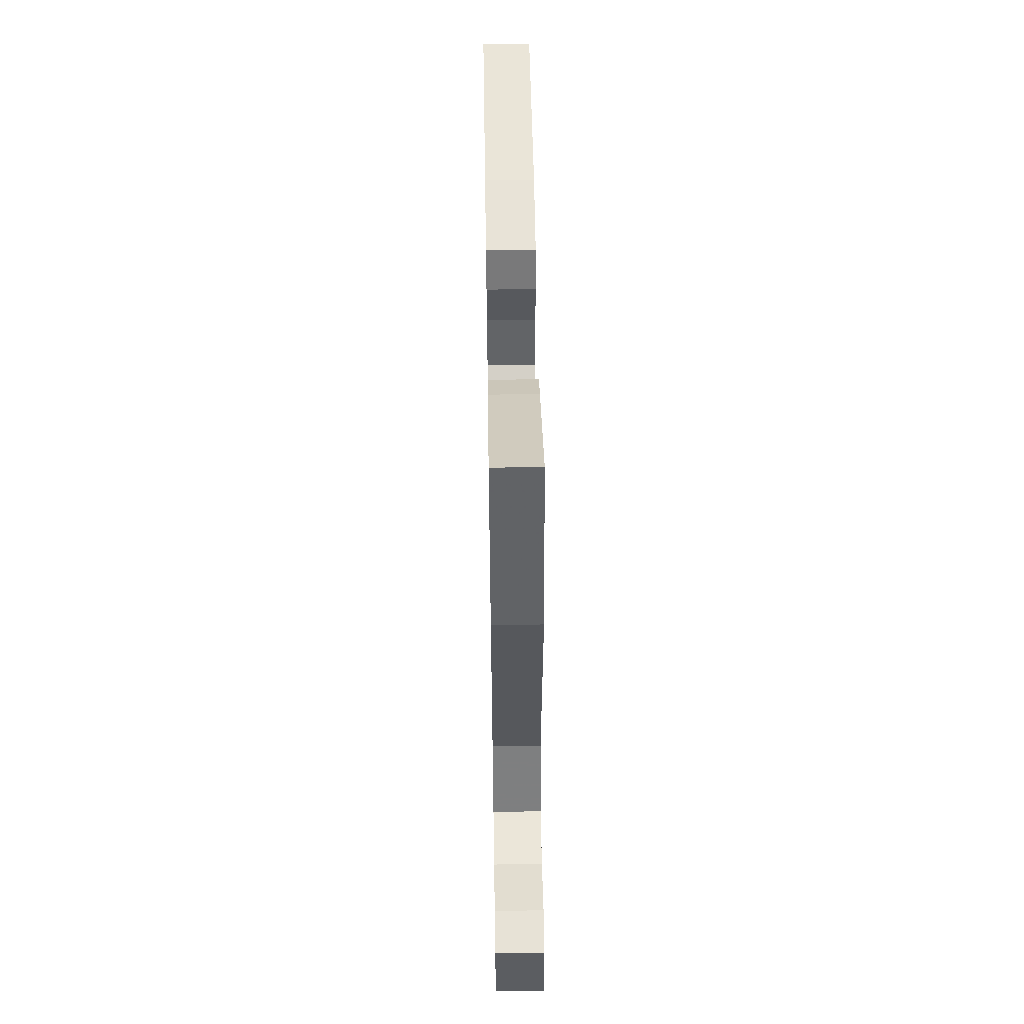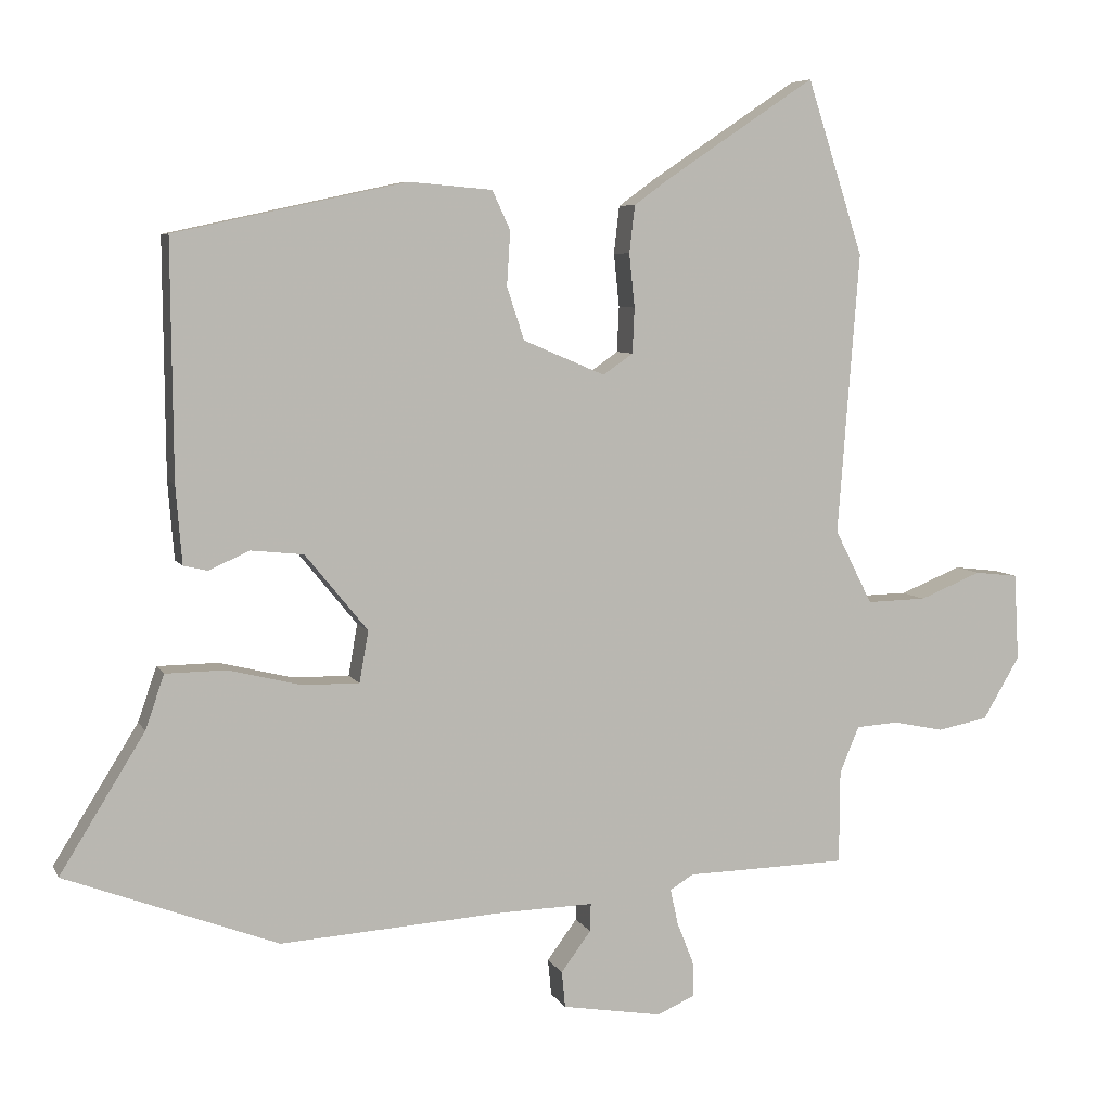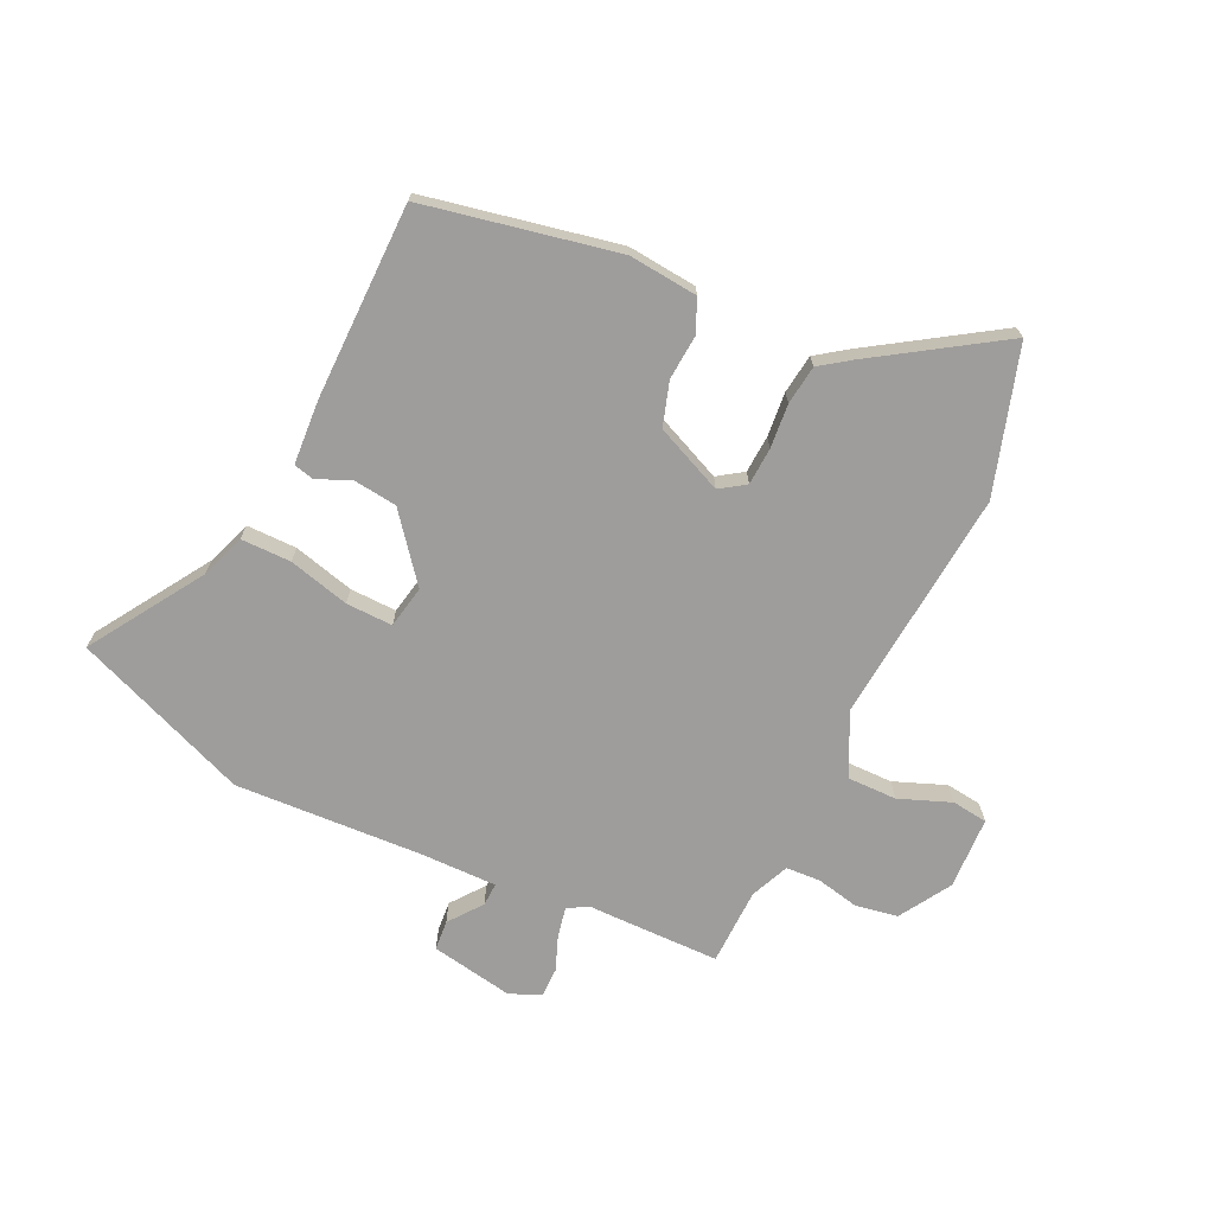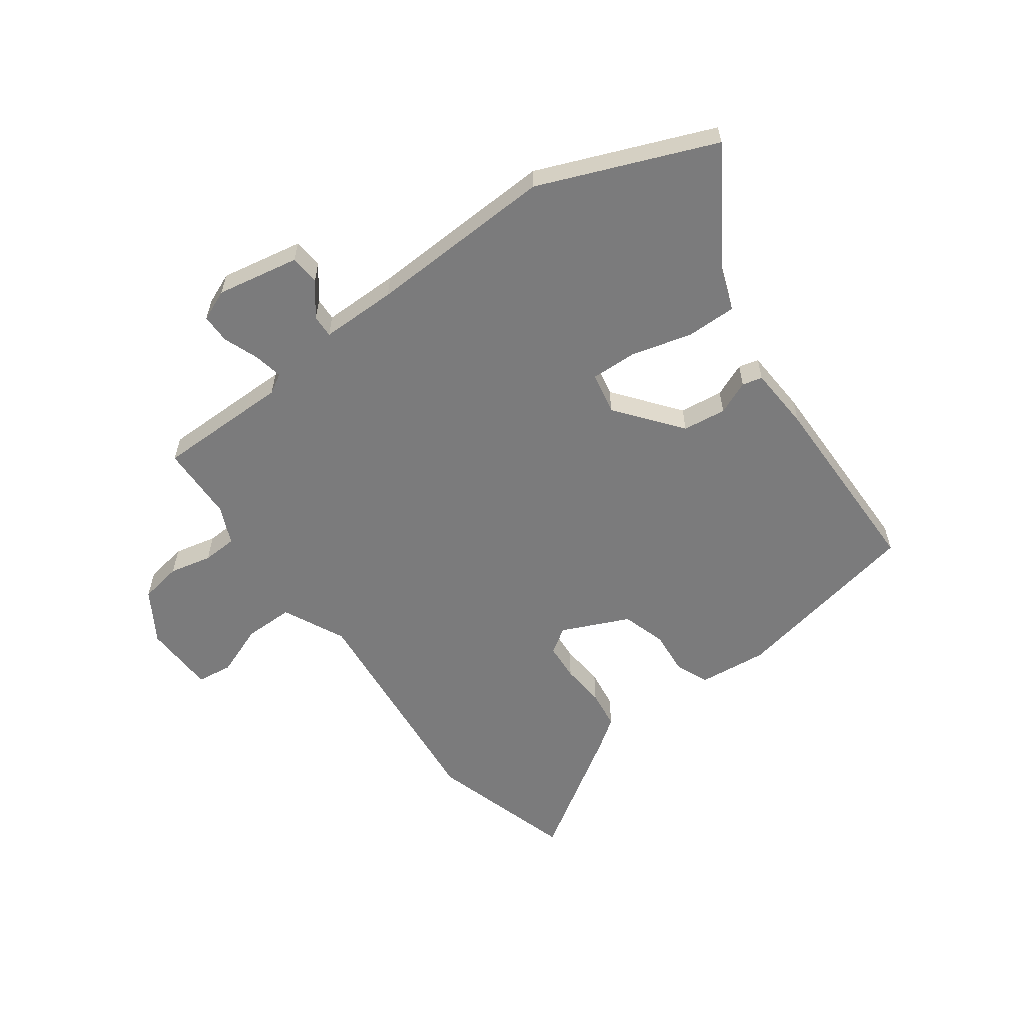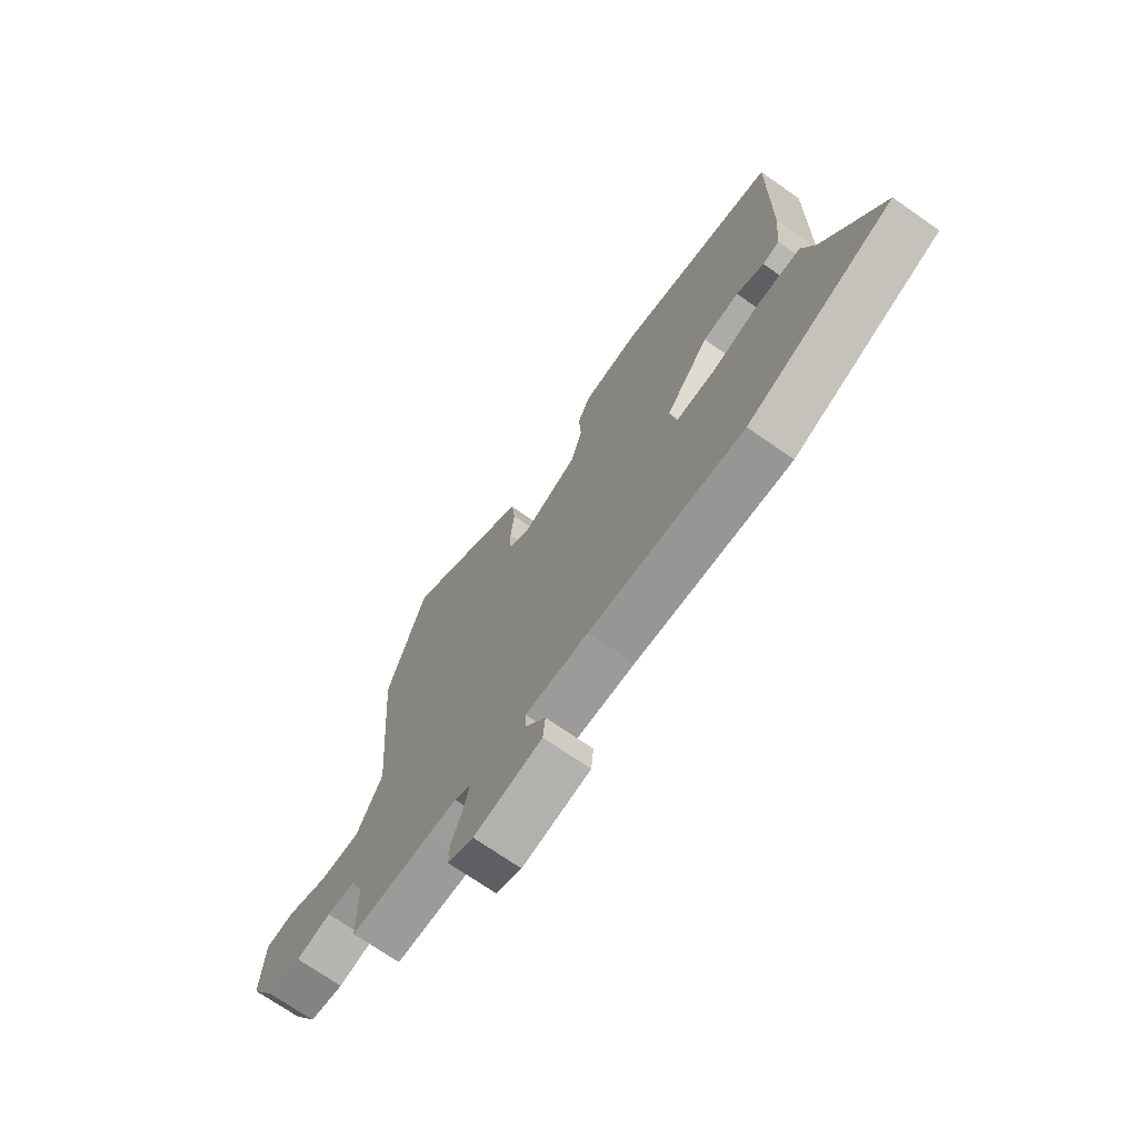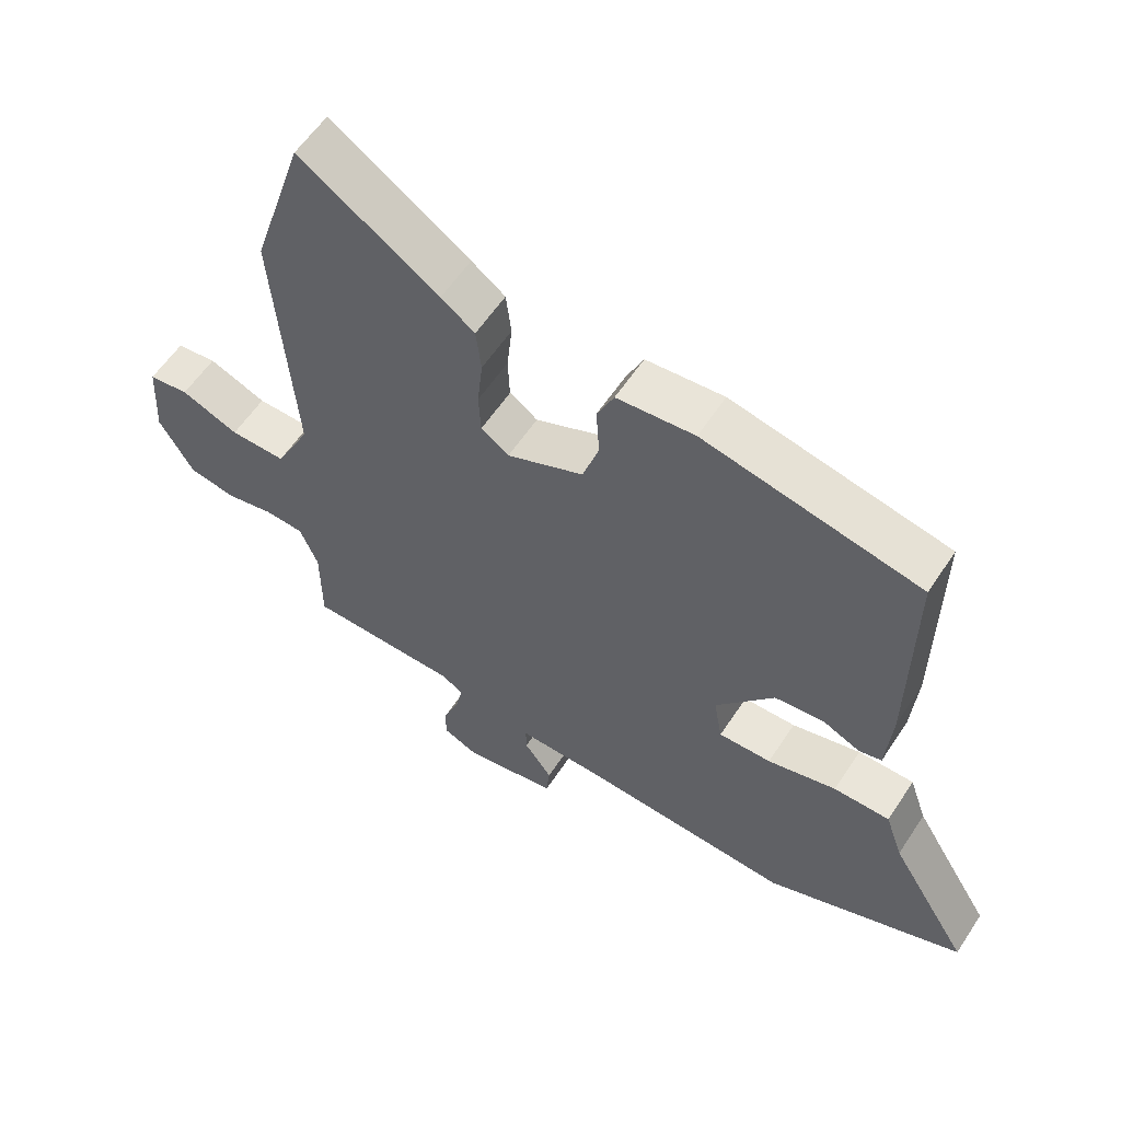
<metadata>
{"format":"obj","ext":"obj","renderer":"f3d","projection":"perspective","resolution":1024,"background":"white","views":[{"elev":57.2,"azim":89.1,"up":"+Z"},{"elev":6.4,"azim":-17.0,"up":"+Z"},{"elev":-70.5,"azim":-26.1,"up":"+Y"},{"elev":-58.5,"azim":-145.1,"up":"+Y"},{"elev":-71.0,"azim":-125.0,"up":"+Z"},{"elev":58.0,"azim":-147.0,"up":"+Z"}]}
</metadata>
<code>
v 0.451 0.07 0.651
v 0.532 0.07 0.4
v 0.501 0.07 -0.005
v 0.555 0.07 -0.112
v 0.641 0.07 -0.11
v 0.73 0.07 -0.074
v 0.792 0.07 -0.081
v 0.799 0.07 -0.206
v 0.746 0.07 -0.296
v 0.673 0.07 -0.31
v 0.599 0.07 -0.295
v 0.539 0.07 -0.299
v 0.511 0.07 -0.366
v 0.51 0.07 -0.5
v 0.339 0.07 -0.504
v 0.278 0.07 -0.505
v 0.244 0.07 -0.526
v 0.255 0.07 -0.577
v 0.279 0.07 -0.637
v 0.28 0.07 -0.688
v 0.226 0.07 -0.712
v 0.082 0.07 -0.688
v 0.077 0.07 -0.636
v 0.12 0.07 -0.578
v 0.121 0.07 -0.538
v -0.012 0.07 -0.541
v -0.337 0.07 -0.562
v -0.643 0.07 -0.446
v -0.521 0.07 -0.249
v -0.494 0.07 -0.171
v -0.407 0.07 -0.17
v -0.301 0.07 -0.196
v -0.22 0.07 -0.197
v -0.207 0.07 -0.123
v -0.297 0.07 -0.013
v -0.373 0.07 -0.005
v -0.431 0.07 -0.031
v -0.466 0.07 -0.023
v -0.475 0.07 0.089
v -0.478 0.07 0.428
v -0.145 0.07 0.5
v -0.025 0.07 0.49
v 0.001 0.07 0.434
v -0.004 0.07 0.356
v 0.021 0.07 0.28
v 0.139 0.07 0.23
v 0.182 0.07 0.26
v 0.185 0.07 0.325
v 0.177 0.07 0.402
v 0.185 0.07 0.47
v 0.237 0.07 0.508
v 0.451 0 0.651
v 0.532 0 0.4
v 0.501 0 -0.005
v 0.555 0 -0.112
v 0.641 0 -0.11
v 0.73 0 -0.074
v 0.792 0 -0.081
v 0.799 0 -0.206
v 0.746 0 -0.296
v 0.673 0 -0.31
v 0.599 0 -0.295
v 0.539 0 -0.299
v 0.511 0 -0.366
v 0.51 0 -0.5
v 0.339 0 -0.504
v 0.278 0 -0.505
v 0.244 0 -0.526
v 0.255 0 -0.577
v 0.279 0 -0.637
v 0.28 0 -0.688
v 0.226 0 -0.712
v 0.082 0 -0.688
v 0.077 0 -0.636
v 0.12 0 -0.578
v 0.121 0 -0.538
v -0.012 0 -0.541
v -0.337 0 -0.562
v -0.643 0 -0.446
v -0.521 0 -0.249
v -0.494 0 -0.171
v -0.407 0 -0.17
v -0.301 0 -0.196
v -0.22 0 -0.197
v -0.207 0 -0.123
v -0.297 0 -0.013
v -0.373 0 -0.005
v -0.431 0 -0.031
v -0.466 0 -0.023
v -0.475 0 0.089
v -0.478 0 0.428
v -0.145 0 0.5
v -0.025 0 0.49
v 0.001 0 0.434
v -0.004 0 0.356
v 0.021 0 0.28
v 0.139 0 0.23
v 0.182 0 0.26
v 0.185 0 0.325
v 0.177 0 0.402
v 0.185 0 0.47
v 0.237 0 0.508
f 1 2 3
f 51 1 3
f 50 51 3
f 49 50 3
f 48 49 3
f 47 48 3 4
f 46 47 4
f 45 46 4
f 42 43 44
f 41 42 44
f 40 41 44
f 39 40 44
f 38 39 44
f 37 38 44
f 36 37 44
f 35 36 44 45
f 34 35 45 4
f 29 30 31 32
f 29 32 33
f 28 29 33
f 27 28 33
f 26 27 33
f 33 34 4
f 26 33 4
f 25 26 4
f 22 23 24
f 21 22 24
f 20 21 24
f 19 20 24
f 18 19 24
f 17 18 24 25
f 13 14 15 16
f 12 13 16
f 25 4 5
f 17 25 5
f 16 17 5
f 12 16 5
f 9 10 11
f 8 9 11
f 8 11 12
f 7 8 12
f 6 7 12
f 5 6 12
f 54 53 52
f 54 52 102
f 54 102 101
f 54 101 100
f 54 100 99
f 55 54 99 98
f 55 98 97
f 55 97 96
f 95 94 93
f 95 93 92
f 95 92 91
f 95 91 90
f 95 90 89
f 95 89 88
f 95 88 87
f 96 95 87 86
f 55 96 86 85
f 83 82 81 80
f 84 83 80
f 84 80 79
f 84 79 78
f 84 78 77
f 55 85 84
f 55 84 77
f 55 77 76
f 75 74 73
f 75 73 72
f 75 72 71
f 75 71 70
f 75 70 69
f 76 75 69 68
f 67 66 65 64
f 67 64 63
f 56 55 76
f 56 76 68
f 56 68 67
f 56 67 63
f 62 61 60
f 62 60 59
f 63 62 59
f 63 59 58
f 63 58 57
f 63 57 56
f 1 52 53 2
f 2 53 54 3
f 3 54 55 4
f 4 55 56 5
f 5 56 57 6
f 6 57 58 7
f 7 58 59 8
f 8 59 60 9
f 9 60 61 10
f 10 61 62 11
f 11 62 63 12
f 12 63 64 13
f 13 64 65 14
f 14 65 66 15
f 15 66 67 16
f 16 67 68 17
f 17 68 69 18
f 18 69 70 19
f 19 70 71 20
f 20 71 72 21
f 21 72 73 22
f 22 73 74 23
f 23 74 75 24
f 24 75 76 25
f 25 76 77 26
f 26 77 78 27
f 27 78 79 28
f 28 79 80 29
f 29 80 81 30
f 30 81 82 31
f 31 82 83 32
f 32 83 84 33
f 33 84 85 34
f 34 85 86 35
f 35 86 87 36
f 36 87 88 37
f 37 88 89 38
f 38 89 90 39
f 39 90 91 40
f 40 91 92 41
f 41 92 93 42
f 42 93 94 43
f 43 94 95 44
f 44 95 96 45
f 45 96 97 46
f 46 97 98 47
f 47 98 99 48
f 48 99 100 49
f 49 100 101 50
f 50 101 102 51
f 51 102 52 1

</code>
